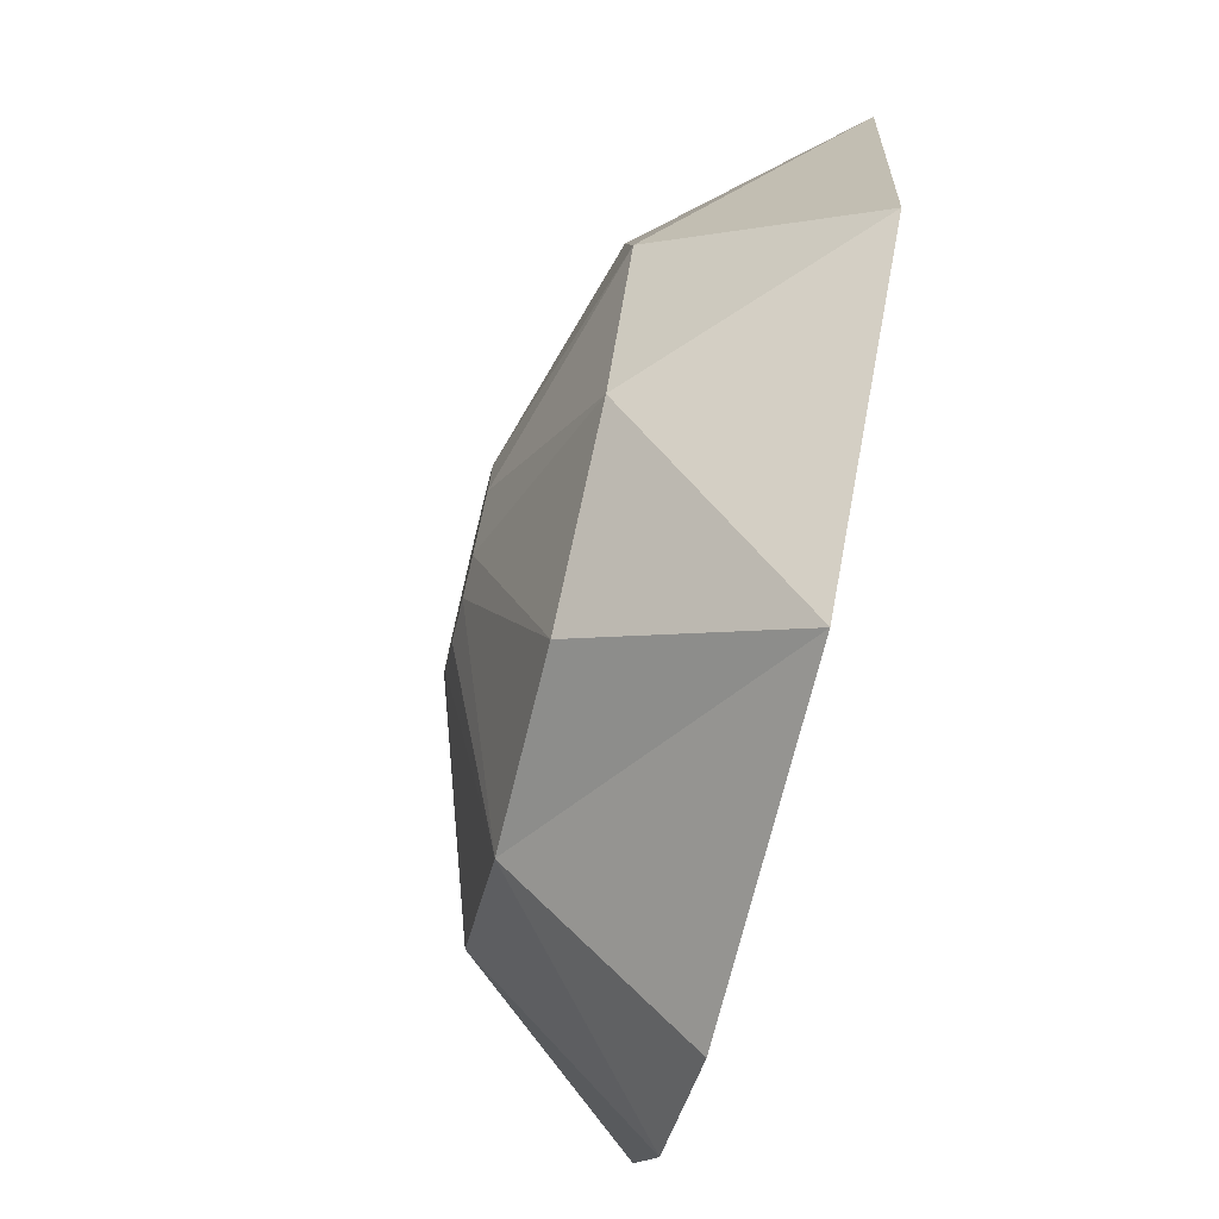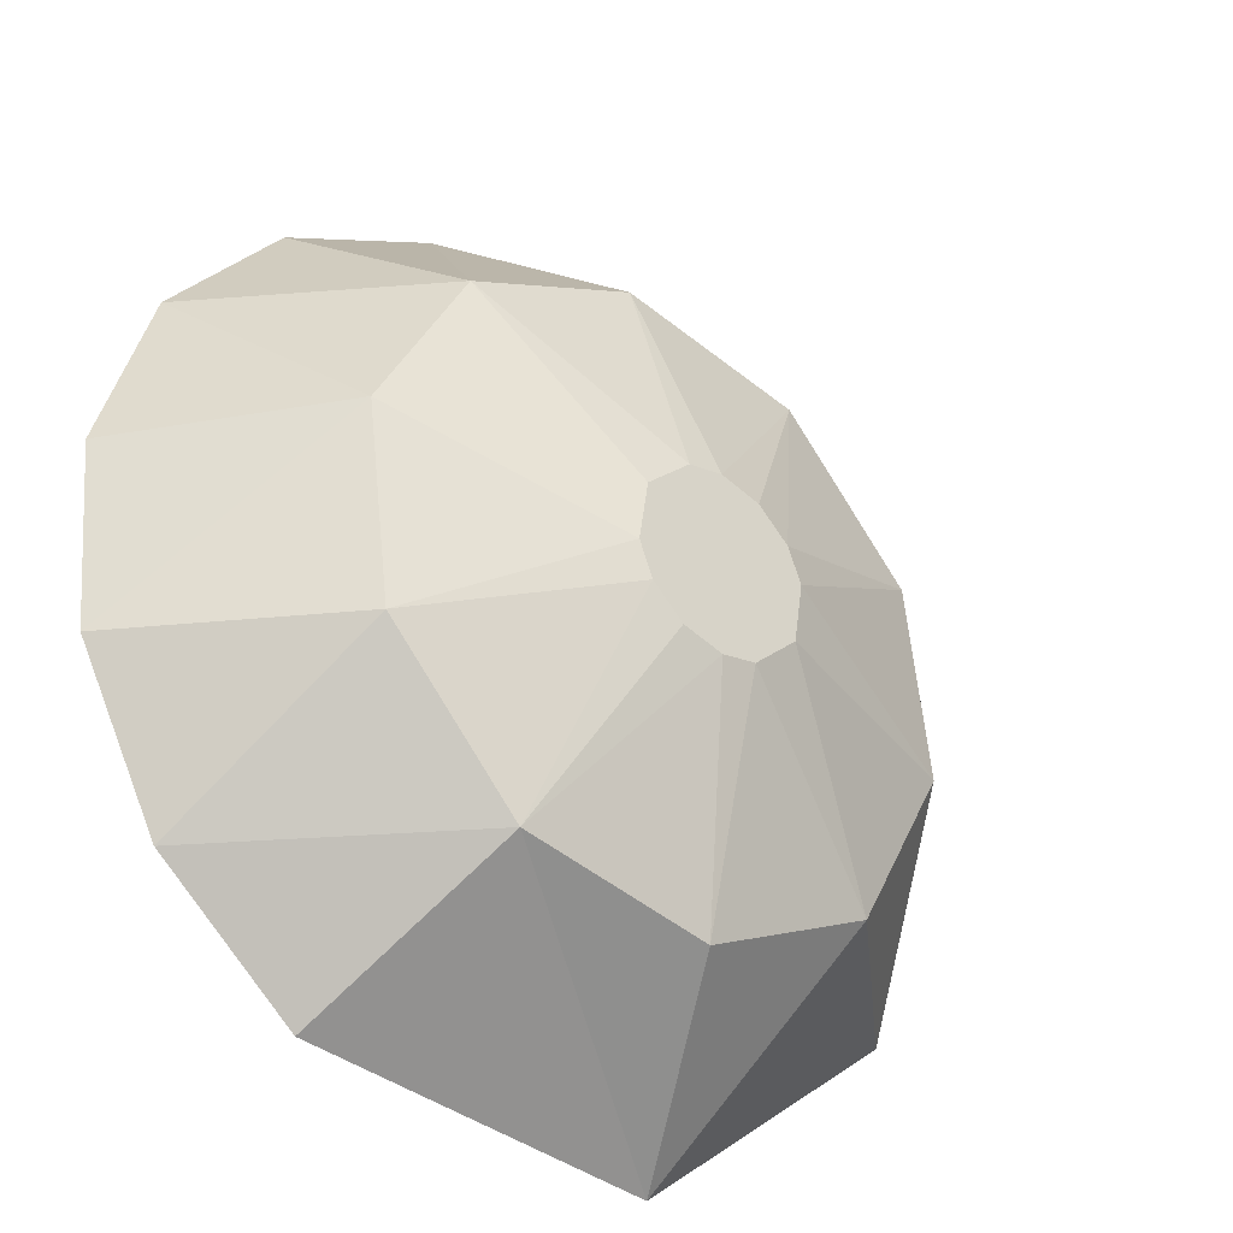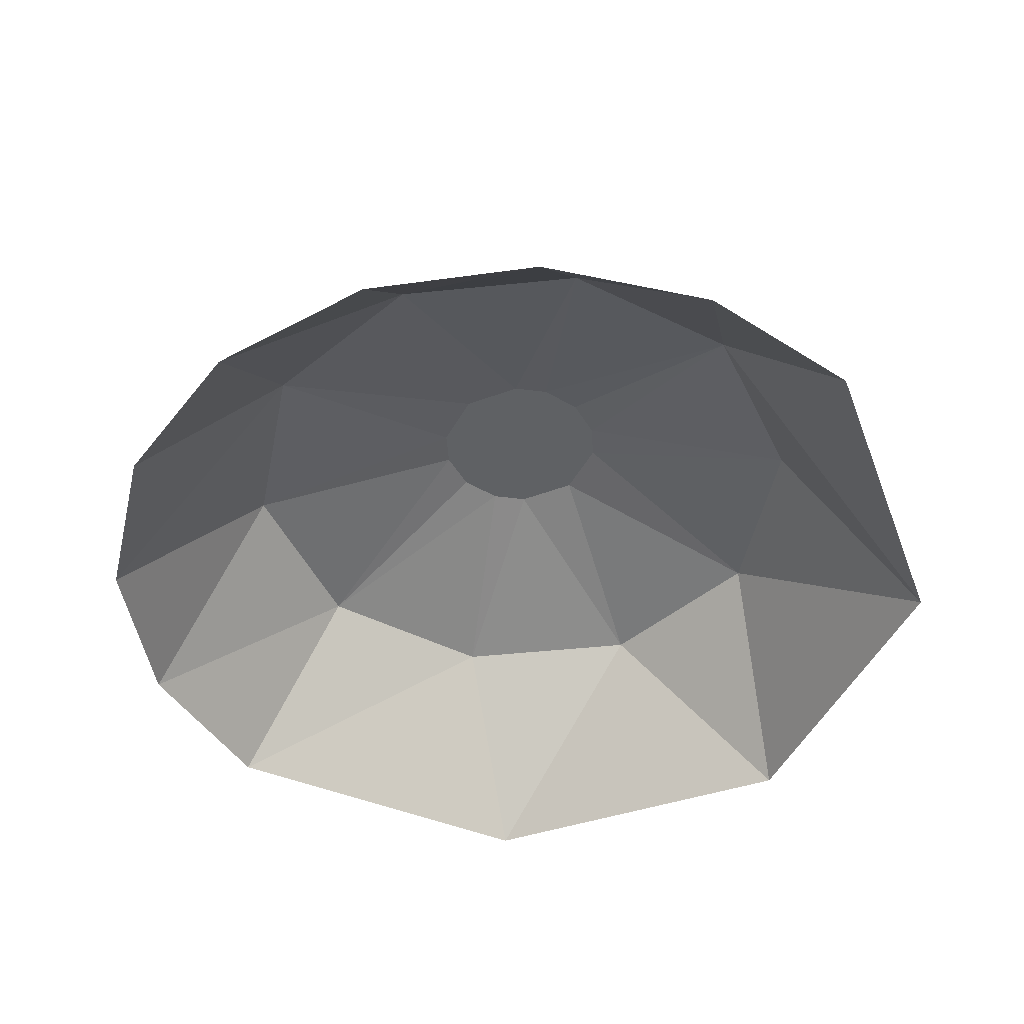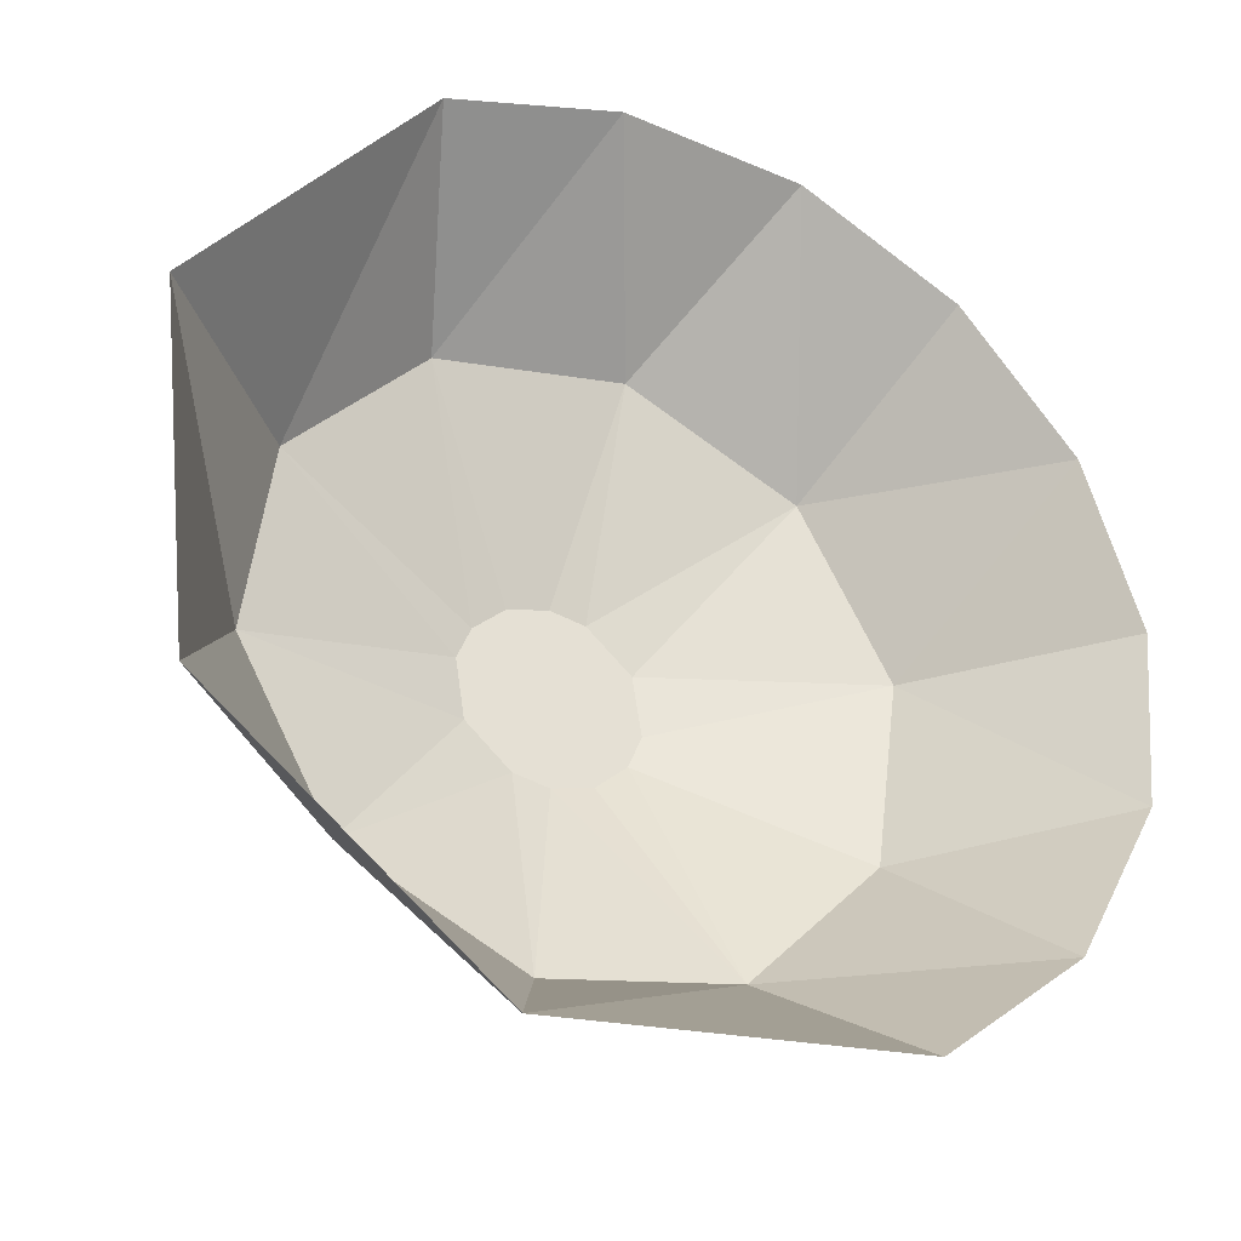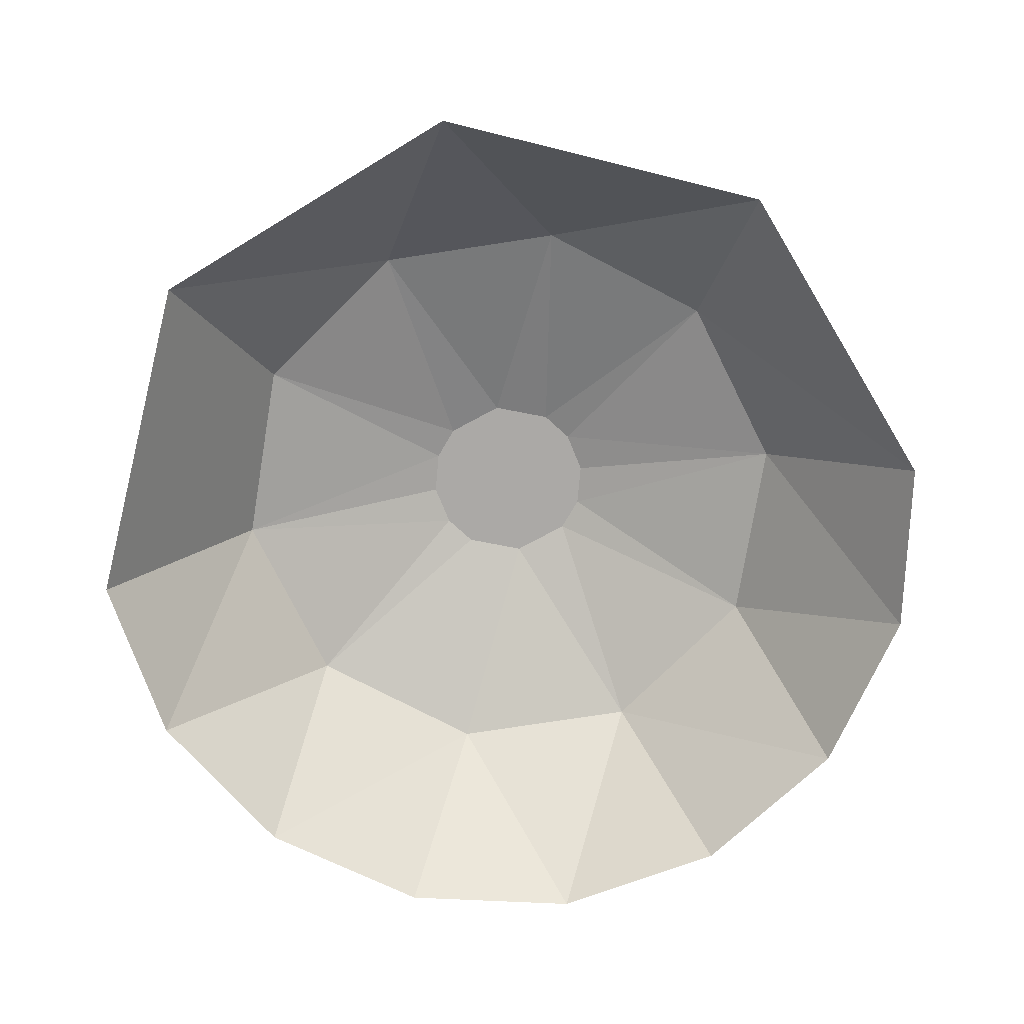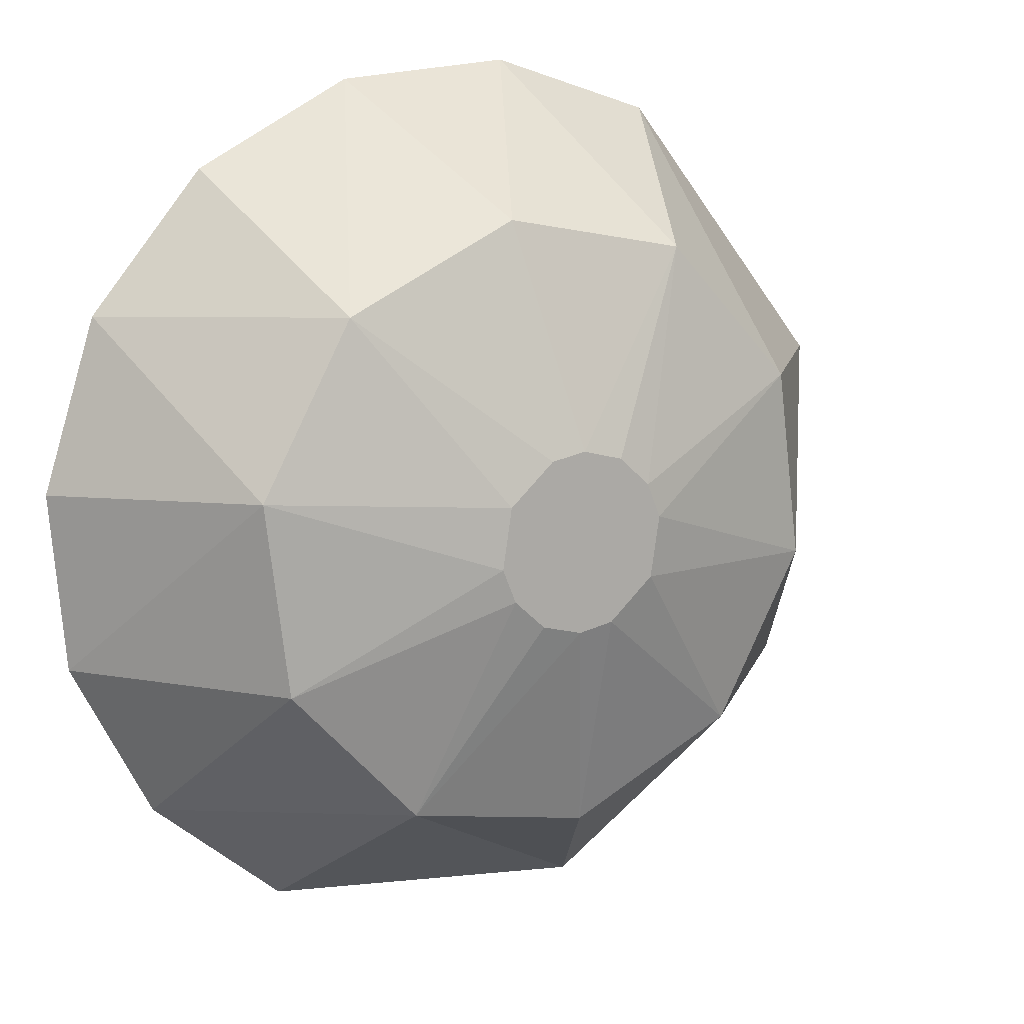
<metadata>
{"format":"obj","ext":"obj","renderer":"f3d","projection":"perspective","resolution":1024,"background":"white","views":[{"elev":-75.4,"azim":76.4,"up":"+Y"},{"elev":-34.1,"azim":-40.0,"up":"+Y"},{"elev":-46.6,"azim":-75.9,"up":"+Z"},{"elev":-33.6,"azim":154.3,"up":"+Y"},{"elev":-75.6,"azim":70.0,"up":"+Z"},{"elev":12.4,"azim":-29.7,"up":"+Y"}]}
</metadata>
<code>
g 18_MRSHLDSRVT-Body
v -1761 -67.32 48.32
v -1758 -58 48.32
v -1766 -55.68 48.32
v -1768 -65 48.32
v -1758 -64.51 48.32
v -1769 -58.49 48.32
v -1760 -56 48.32
v -1766 -67 48.32
v -1763 -67.77 48.32
v -1763 -55.23 48.32
v -1757 -60.33 48.32
v -1769 -62.67 48.32
v -1774 -80.52 43.58
v -1760 -83 43.58
v -1778 -89.36 31
v -1754 -91.97 31
v -1748 -77.26 43.58
v -1735 -76.72 31
v -1742 -65.51 43.58
v -1733 -52.56 31
v -1744 -52.22 43.58
v -1748 -33.64 31
v -1753 -42.48 43.58
v -1766 -40 43.58
v -1760 -29.93 31
v -1772 -31.03 31
v -1778 -45.74 43.58
v -1783 -36.77 31
v -1791 -46.28 31
v -1785 -57.49 43.58
v -1795 -58.1 31
v -1783 -70.78 43.58
v -1794 -70.44 31
v -1788 -81.42 31
f 1 2 3
f 4 1 3
f 5 2 1
f 6 4 3
f 7 3 2
f 8 1 4
f 9 1 8
f 10 3 7
f 11 2 5
f 12 4 6
f 13 14 9
f 8 13 9
f 13 15 16
f 16 14 13
f 1 14 17
f 1 9 14
f 17 14 16
f 16 18 17
f 5 17 19
f 5 1 17
f 19 17 18
f 18 20 19
f 19 21 11
f 11 5 19
f 20 21 19
f 21 20 22
f 22 23 21
f 2 21 23
f 7 2 23
f 2 11 21
f 23 24 10
f 7 23 10
f 25 24 23
f 22 25 23
f 25 26 24
f 3 24 27
f 3 10 24
f 27 24 26
f 28 27 26
f 28 29 27
f 6 27 30
f 6 3 27
f 29 30 27
f 29 31 30
f 30 32 12
f 12 6 30
f 33 32 30
f 31 33 30
f 33 34 32
f 4 32 13
f 8 4 13
f 4 12 32
f 13 32 34
f 15 13 34

</code>
